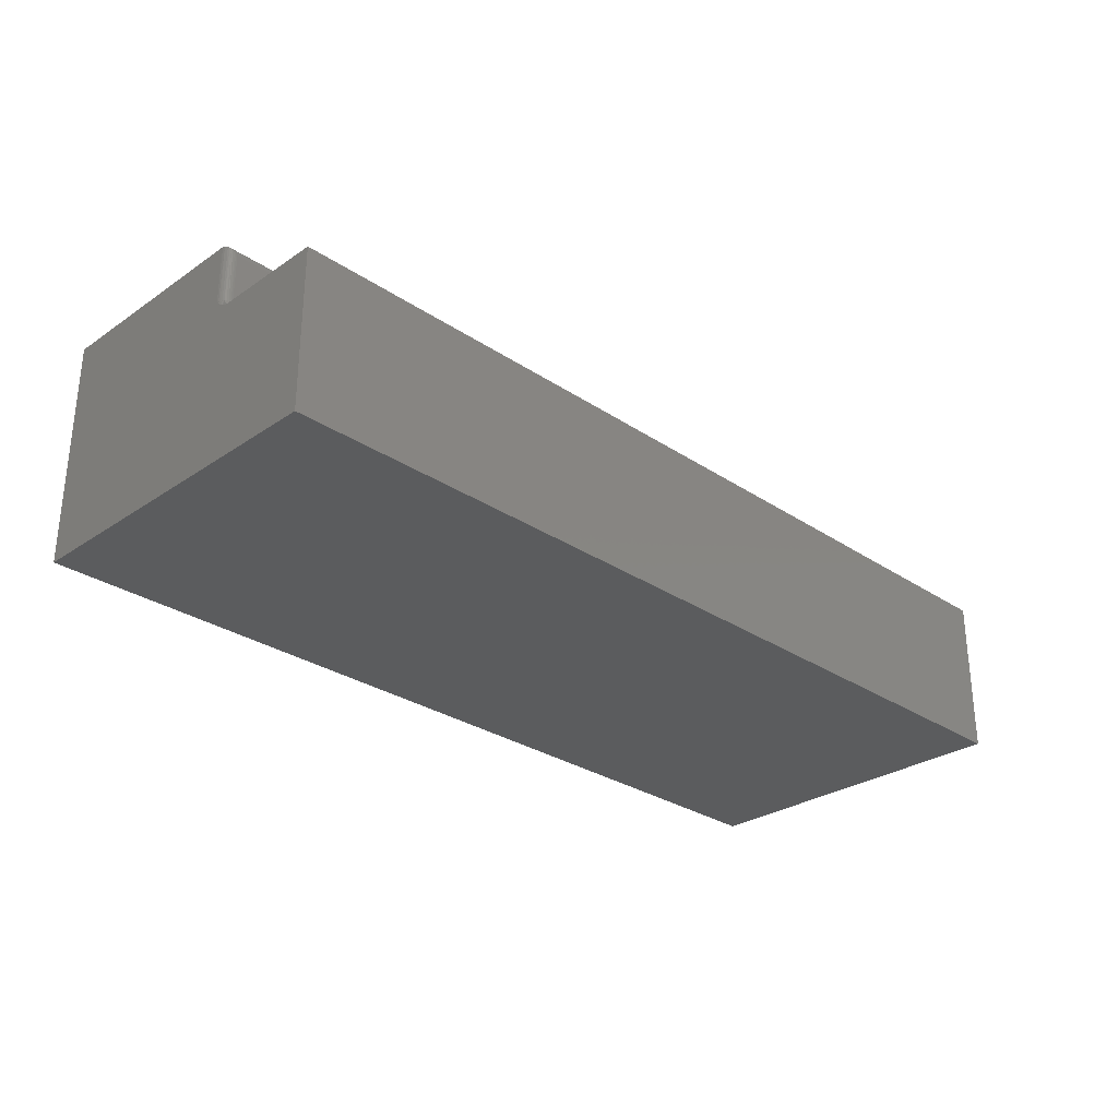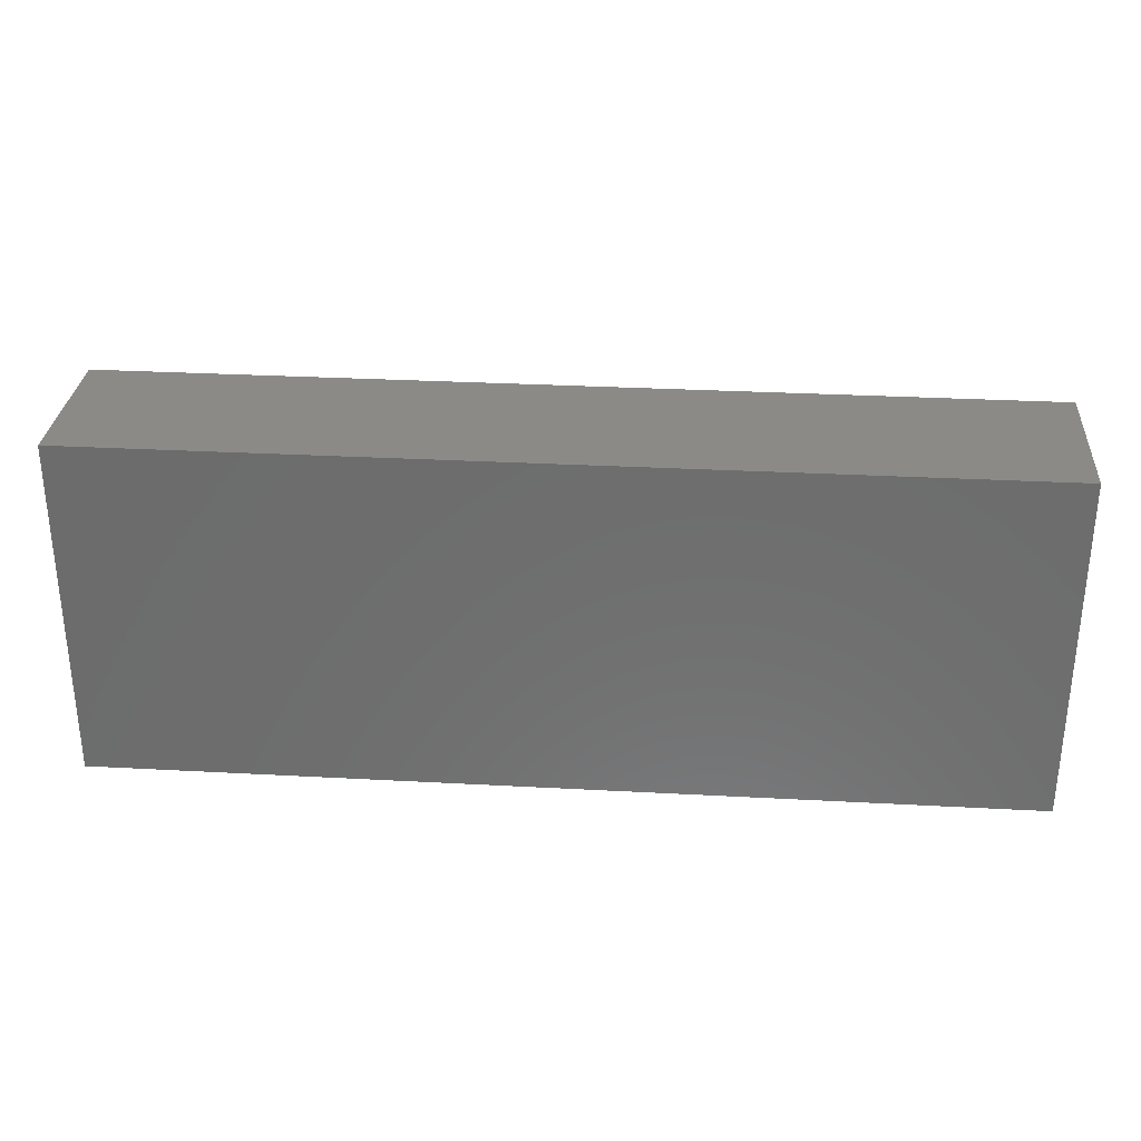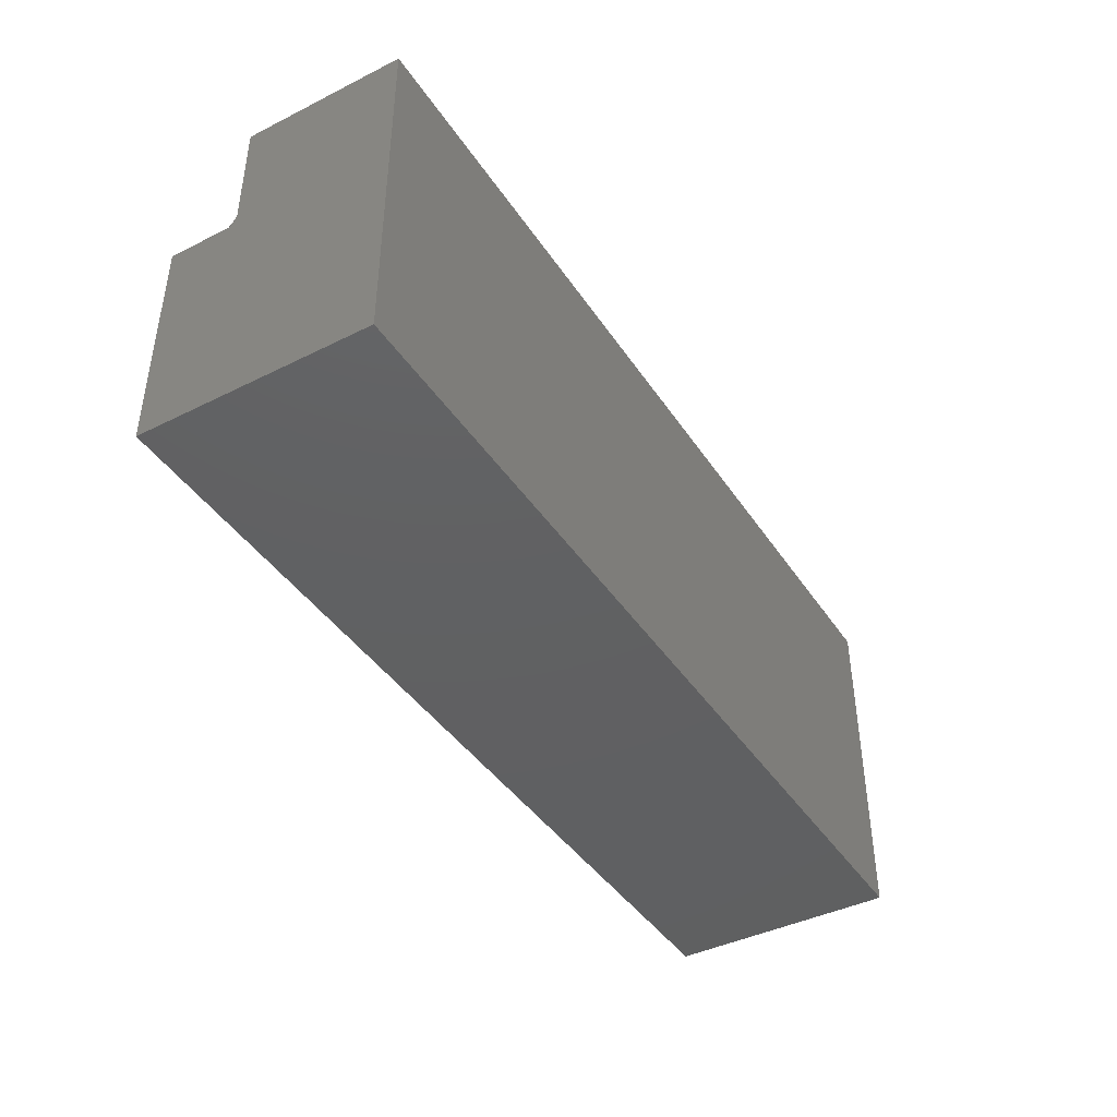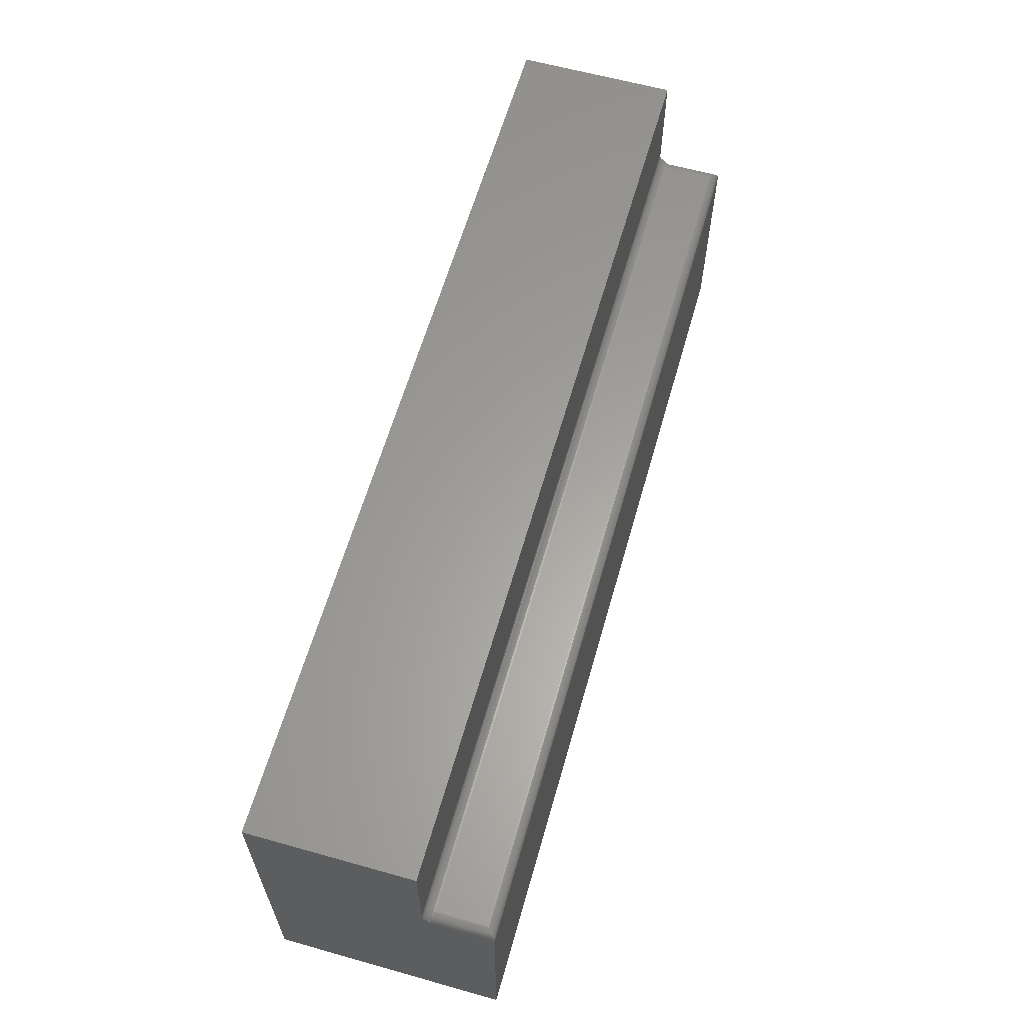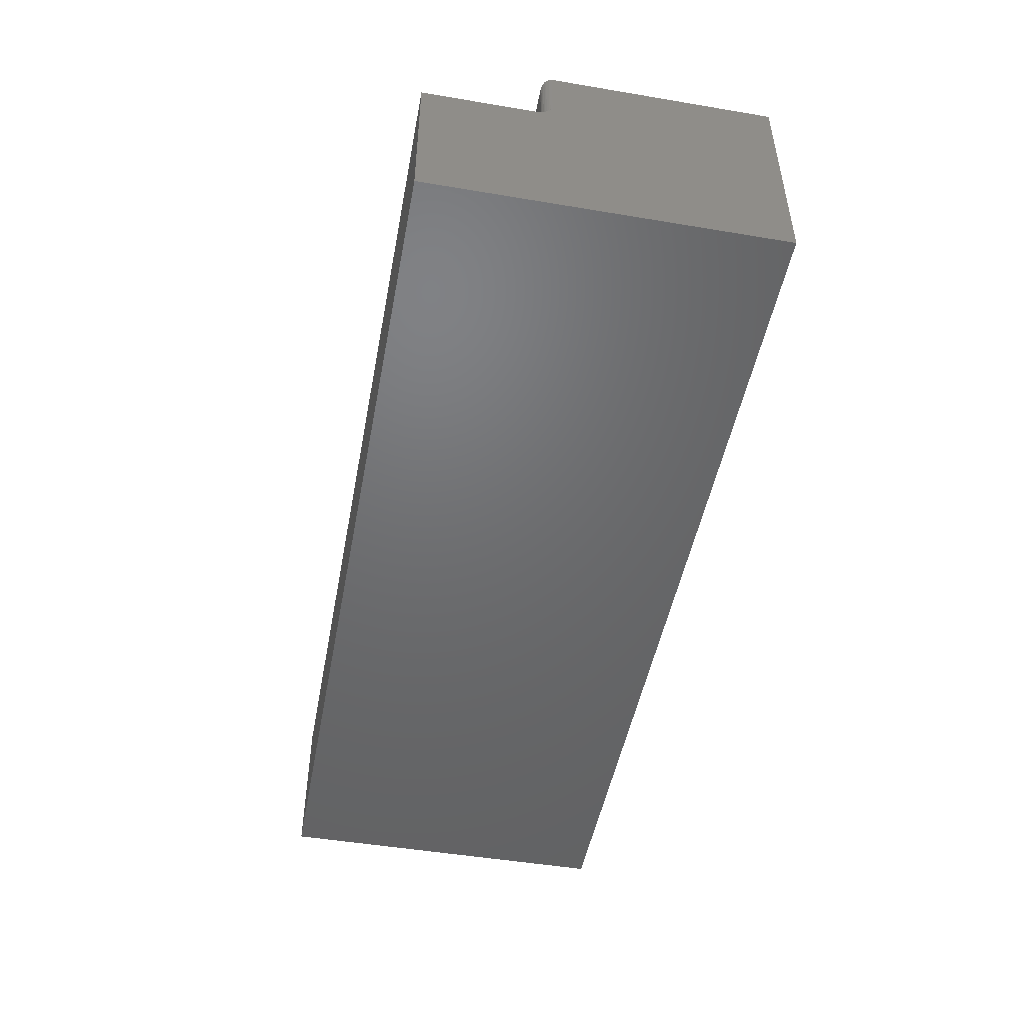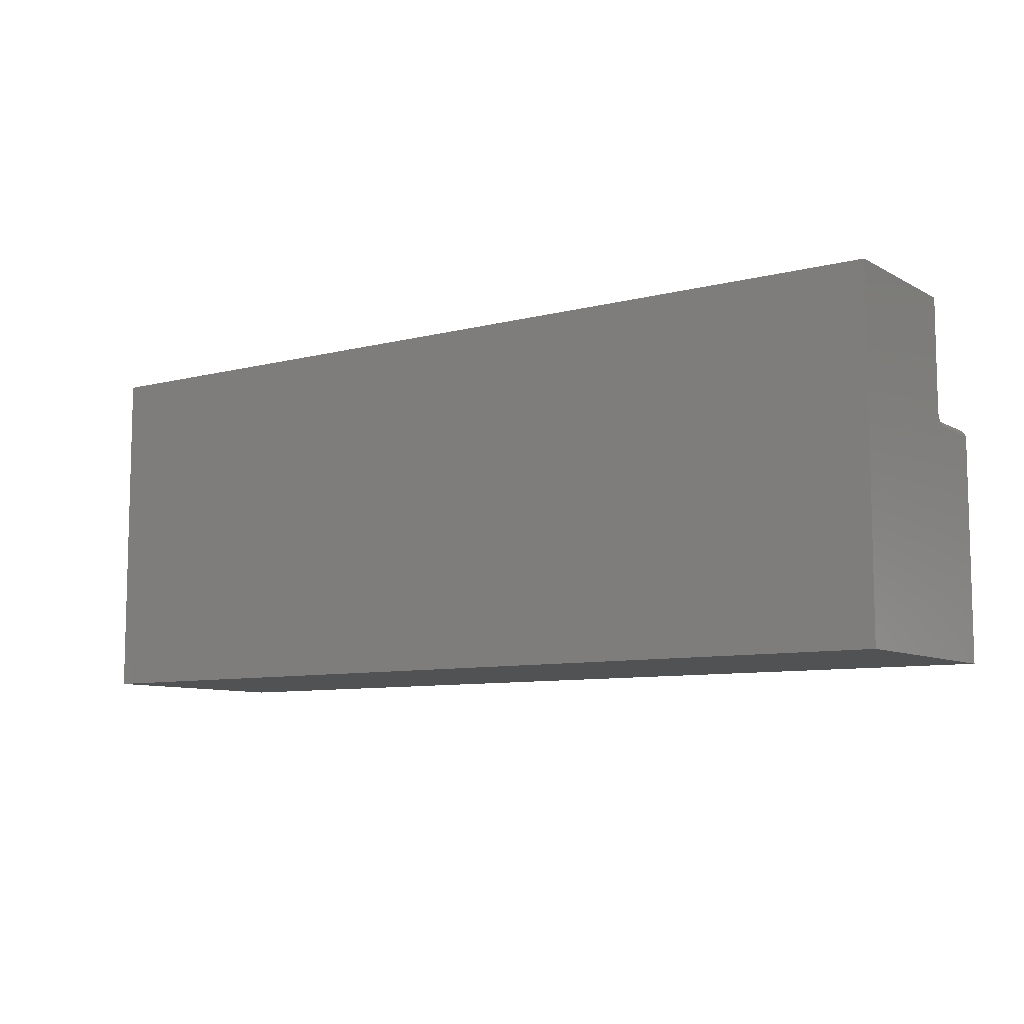
<metadata>
{"format":"stl","ext":"stl","renderer":"f3d","projection":"perspective","resolution":1024,"background":"white","views":[{"elev":-28.8,"azim":135.2,"up":"+Z"},{"elev":30.2,"azim":-175.5,"up":"+Y"},{"elev":-42.0,"azim":120.9,"up":"+Y"},{"elev":61.6,"azim":-74.1,"up":"+Y"},{"elev":-48.7,"azim":-100.6,"up":"+Z"},{"elev":-8.6,"azim":-145.0,"up":"+Y"}]}
</metadata>
<code>
# stl→obj: 121 verts, 238 faces
v 0.007812 -0.09474 0.1787
v 0.006288 -0.09489 0.1381
v 0.006593 -0.09483 0.1799
v 0.007812 -0.09474 0.1381
v 0.0003217 -0.1003 0.1862
v 0.001419 -0.09806 0.1851
v 0.0005947 -0.09956 0.1381
v 0.001317 -0.09821 0.1381
v 0.003175 -0.09626 0.1833
v 0.004238 -0.0956 0.1823
v 0.005386 -0.09512 0.1811
v 0.003472 -0.09605 0.1381
v 0.004823 -0.09533 0.1381
v 0 -0.1025 0.1381
v 0 -0.1025 0.1865
v 0.0001501 -0.101 0.1381
v 0.002288 -0.09703 0.1381
v 0.002226 -0.09709 0.1843
v 0.7422 -0.09474 0.1381
v 0.7422 -0.09474 0.1787
v 0.7434 -0.09483 0.1799
v 0.7437 -0.09489 0.1381
v 0.7446 -0.09512 0.1811
v 0.7458 -0.0956 0.1823
v 0.7452 -0.09533 0.1381
v 0.7468 -0.09626 0.1833
v 0.7465 -0.09605 0.1381
v 0.7487 -0.09821 0.1381
v 0.7497 -0.1003 0.1862
v 0.7494 -0.09956 0.1381
v 0.7477 -0.09703 0.1381
v 0.7478 -0.09709 0.1843
v 0.7486 -0.09806 0.1851
v 0.75 -0.1025 0.1865
v 0.75 -0.1025 0.1381
v 0.7498 -0.101 0.1381
v 0 -0.2812 0.1865
v 0.75 -0.2812 0.1865
v 0 7.976e-18 0.1303
v 0 -0.08902 0.1303
v 0.002468 -0.08787 0.1303
v 0.005099 -0.08716 0.1303
v 0.007812 -0.08692 0.1303
v 0.7422 -0.08692 0.1303
v 0.75 7.976e-18 0.1303
v 0.7449 -0.08716 0.1303
v 0.7475 -0.08787 0.1303
v 0.75 -0.08902 0.1303
v 0.75 -0.2812 0
v 0.75 0 -1.722e-17
v 0.75 -0.09043 0.1304
v 0.75 -0.09185 0.1306
v 0.75 -0.09326 0.1311
v 0.75 -0.096 0.1325
v 0.75 -0.09984 0.1354
v 0 -0.2812 0
v 0 -0.09732 0.1334
v 0 -0.09465 0.1317
v 0 -0.09326 0.1311
v 0 -0.09185 0.1306
v 0 -0.09043 0.1304
v 0 0 -1.722e-17
v 0.7495 -0.0995 0.1366
v 0.7485 -0.09317 0.1316
v 0.7478 -0.09415 0.1326
v 0.7473 -0.09496 0.1337
v 0.7469 -0.09556 0.1351
v 0.7466 -0.09593 0.1366
v 0.7422 -0.09245 0.1326
v 0.7444 -0.09148 0.1316
v 0.7422 -0.09126 0.1316
v 0.7447 -0.09016 0.1309
v 0.7422 -0.08991 0.1309
v 0.7449 -0.08872 0.1304
v 0.7422 -0.08845 0.1304
v 0.7442 -0.09264 0.1326
v 0.7422 -0.09342 0.1337
v 0.744 -0.0936 0.1337
v 0.7422 -0.09414 0.1351
v 0.7438 -0.0943 0.1351
v 0.7422 -0.09459 0.1366
v 0.7437 -0.09474 0.1366
v 0.7461 -0.09322 0.1326
v 0.7465 -0.09212 0.1316
v 0.747 -0.09088 0.1309
v 0.7476 -0.08952 0.1304
v 0.7457 -0.09412 0.1337
v 0.7454 -0.09478 0.1351
v 0.7452 -0.09519 0.1366
v 0.001543 -0.09317 0.1316
v 0.0006702 -0.09541 0.1326
v 0.001192 -0.09813 0.1366
v 0.0008222 -0.09788 0.1351
v 0.005842 -0.09264 0.1326
v 0.007812 -0.09126 0.1316
v 0.005611 -0.09148 0.1316
v 0.007812 -0.08991 0.1309
v 0.005347 -0.09016 0.1309
v 0.007812 -0.08845 0.1304
v 0.005062 -0.08872 0.1304
v 0.007812 -0.09245 0.1326
v 0.006031 -0.0936 0.1337
v 0.007812 -0.09342 0.1337
v 0.006172 -0.0943 0.1351
v 0.007812 -0.09414 0.1351
v 0.006259 -0.09474 0.1366
v 0.007812 -0.09459 0.1366
v 0.003947 -0.09322 0.1326
v 0.003494 -0.09212 0.1316
v 0.002977 -0.09088 0.1309
v 0.002416 -0.08952 0.1304
v 0.004319 -0.09412 0.1337
v 0.004595 -0.09478 0.1351
v 0.004765 -0.09519 0.1366
v 0.002201 -0.09415 0.1326
v 0.002741 -0.09496 0.1337
v 0.003142 -0.09556 0.1351
v 0.003389 -0.09593 0.1366
v 0.001357 -0.09609 0.1337
v 0.001868 -0.0966 0.1351
v 0.002182 -0.09692 0.1366
f 1 2 3
f 1 4 2
f 5 6 7
f 7 6 8
f 9 10 11
f 12 11 13
f 13 11 3
f 13 3 2
f 14 15 16
f 16 15 5
f 16 5 7
f 8 6 17
f 17 6 18
f 17 18 12
f 12 18 9
f 12 9 11
f 4 1 19
f 19 1 20
f 19 21 22
f 19 20 21
f 22 21 23
f 22 23 24
f 22 24 25
f 25 24 26
f 25 26 27
f 28 29 30
f 27 26 31
f 31 26 32
f 31 32 28
f 28 32 33
f 28 33 29
f 34 35 29
f 29 35 36
f 29 36 30
f 15 37 34
f 34 37 38
f 20 3 21
f 20 1 3
f 5 33 6
f 33 32 6
f 6 32 18
f 32 26 18
f 18 26 9
f 26 24 9
f 9 24 10
f 24 23 10
f 10 23 11
f 23 21 11
f 11 21 3
f 15 34 5
f 5 34 29
f 5 29 33
f 39 40 41
f 39 41 42
f 39 42 43
f 39 43 44
f 45 39 44
f 45 44 46
f 45 46 47
f 45 47 48
f 49 50 45
f 49 45 48
f 49 48 51
f 49 51 52
f 49 52 53
f 49 53 54
f 49 54 55
f 49 55 35
f 49 35 34
f 49 34 38
f 56 37 15
f 56 15 14
f 56 14 57
f 56 57 58
f 56 58 59
f 56 59 60
f 56 60 61
f 56 61 40
f 56 40 39
f 56 39 62
f 55 63 35
f 63 36 35
f 54 31 28
f 28 55 54
f 53 64 65
f 53 65 66
f 31 53 66
f 31 54 53
f 30 36 63
f 63 55 28
f 30 63 28
f 53 52 64
f 31 66 67
f 31 67 68
f 27 31 68
f 69 70 71
f 71 70 72
f 71 72 73
f 73 72 74
f 73 74 75
f 75 74 46
f 75 46 44
f 70 69 76
f 76 69 77
f 76 77 78
f 78 77 79
f 78 79 80
f 80 79 81
f 80 81 82
f 82 81 19
f 82 19 22
f 83 64 84
f 84 64 52
f 84 52 85
f 85 52 51
f 85 51 86
f 86 51 48
f 86 48 47
f 64 83 65
f 65 83 87
f 65 87 66
f 66 87 88
f 66 88 67
f 67 88 89
f 67 89 68
f 68 89 25
f 68 25 27
f 76 84 70
f 70 84 85
f 70 85 72
f 72 85 86
f 72 86 74
f 74 86 47
f 74 47 46
f 84 76 83
f 83 76 78
f 83 78 87
f 87 78 80
f 87 80 88
f 88 80 82
f 88 82 89
f 89 82 22
f 89 22 25
f 16 57 14
f 90 60 59
f 91 58 57
f 7 8 92
f 7 92 93
f 7 93 57
f 7 57 16
f 94 95 96
f 96 95 97
f 96 97 98
f 98 97 99
f 98 99 100
f 100 99 43
f 100 43 42
f 95 94 101
f 101 94 102
f 101 102 103
f 103 102 104
f 103 104 105
f 105 104 106
f 105 106 107
f 107 106 2
f 107 2 4
f 108 96 109
f 109 96 98
f 109 98 110
f 110 98 100
f 110 100 111
f 111 100 42
f 111 42 41
f 96 108 94
f 94 108 112
f 94 112 102
f 102 112 113
f 102 113 104
f 104 113 114
f 104 114 106
f 106 114 13
f 106 13 2
f 115 109 90
f 90 109 110
f 90 110 60
f 60 110 111
f 60 111 61
f 61 111 41
f 61 41 40
f 109 115 108
f 108 115 116
f 108 116 112
f 112 116 117
f 112 117 113
f 113 117 118
f 113 118 114
f 114 118 12
f 114 12 13
f 59 58 90
f 90 58 91
f 90 91 115
f 115 91 119
f 115 119 116
f 116 119 120
f 116 120 117
f 117 120 121
f 117 121 118
f 118 121 17
f 118 17 12
f 91 57 119
f 119 57 93
f 119 93 120
f 120 93 92
f 120 92 121
f 121 92 8
f 121 8 17
f 101 71 95
f 95 71 73
f 95 73 97
f 97 73 75
f 97 75 99
f 99 75 44
f 99 44 43
f 71 101 69
f 69 101 103
f 69 103 77
f 77 103 105
f 77 105 79
f 79 105 107
f 79 107 81
f 81 107 4
f 81 4 19
f 62 39 50
f 50 39 45
f 56 62 49
f 49 62 50
f 37 56 38
f 38 56 49

</code>
